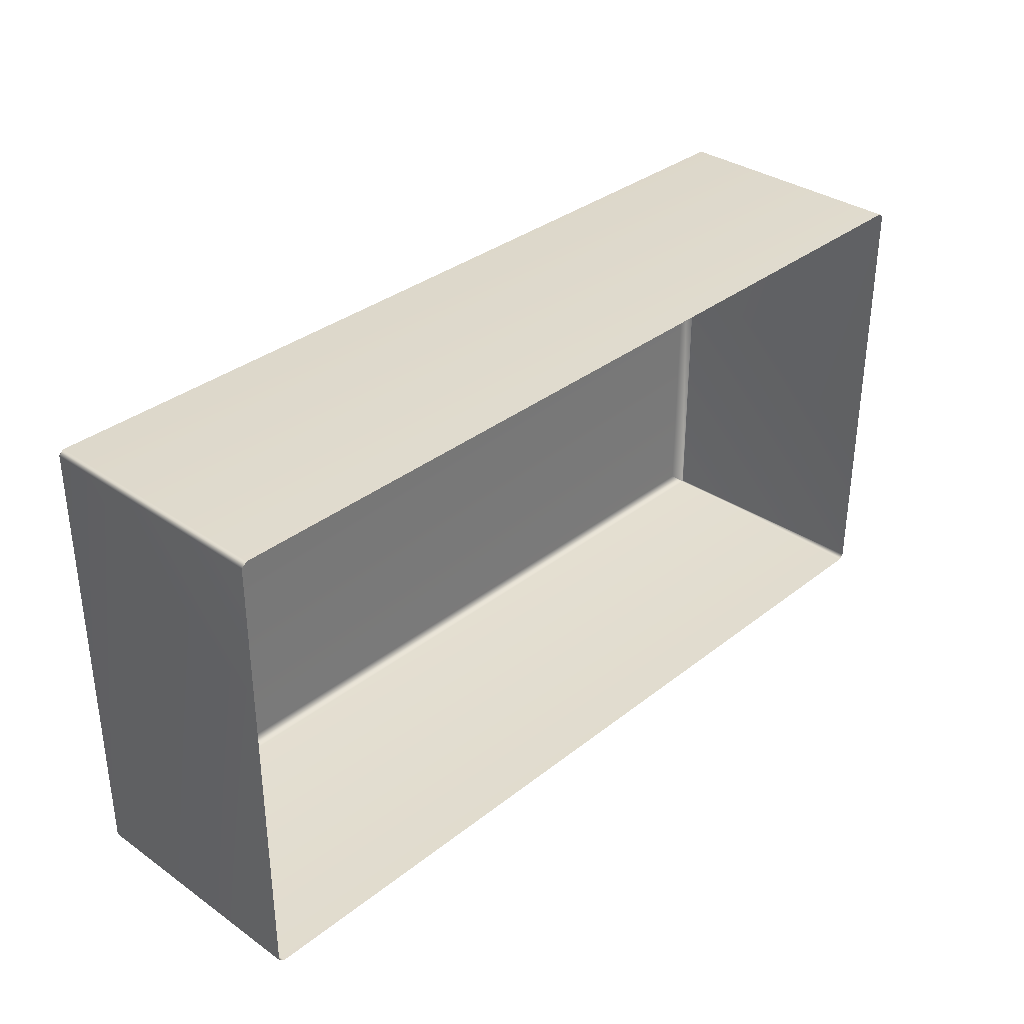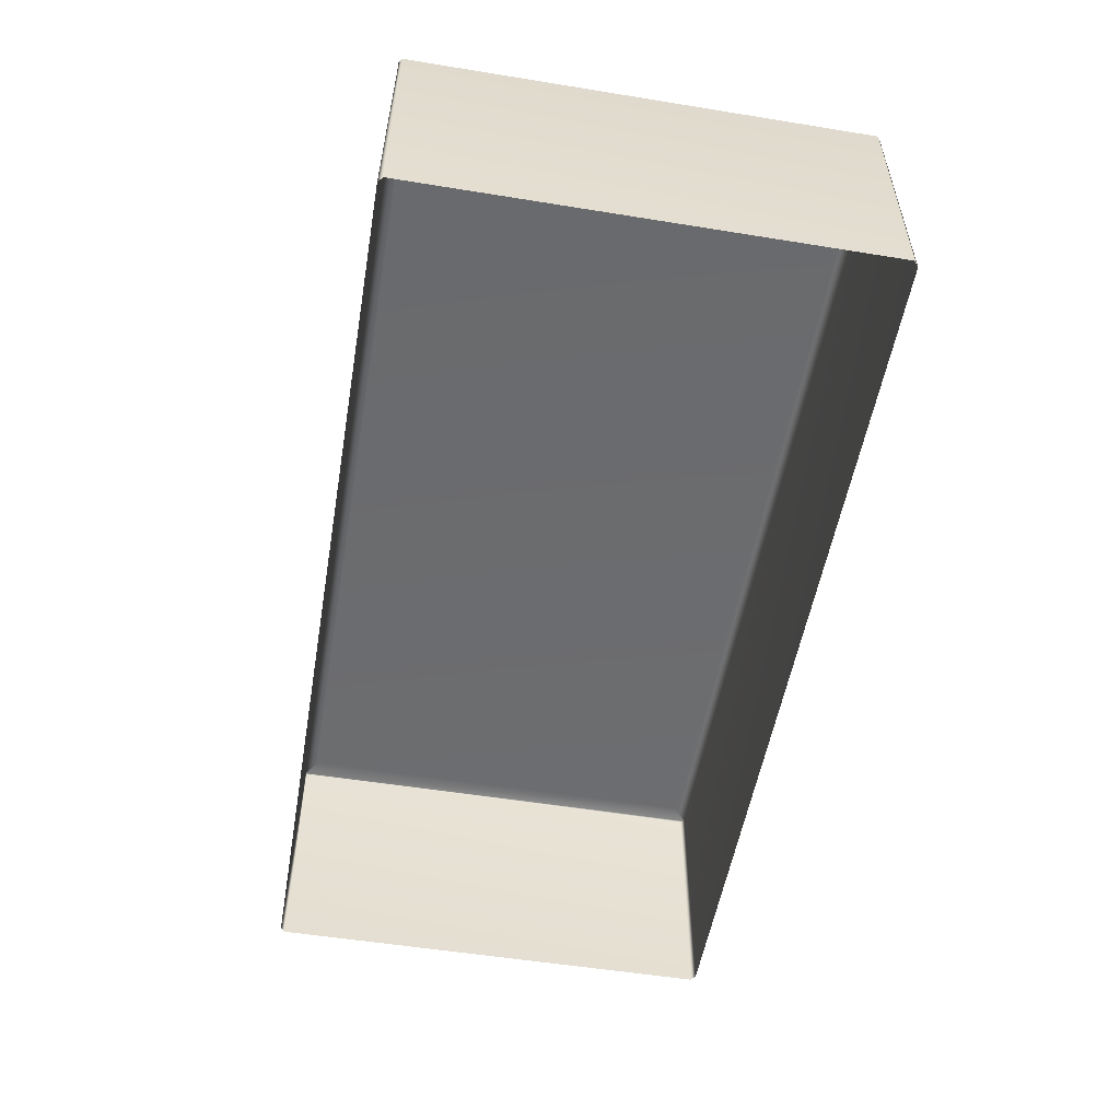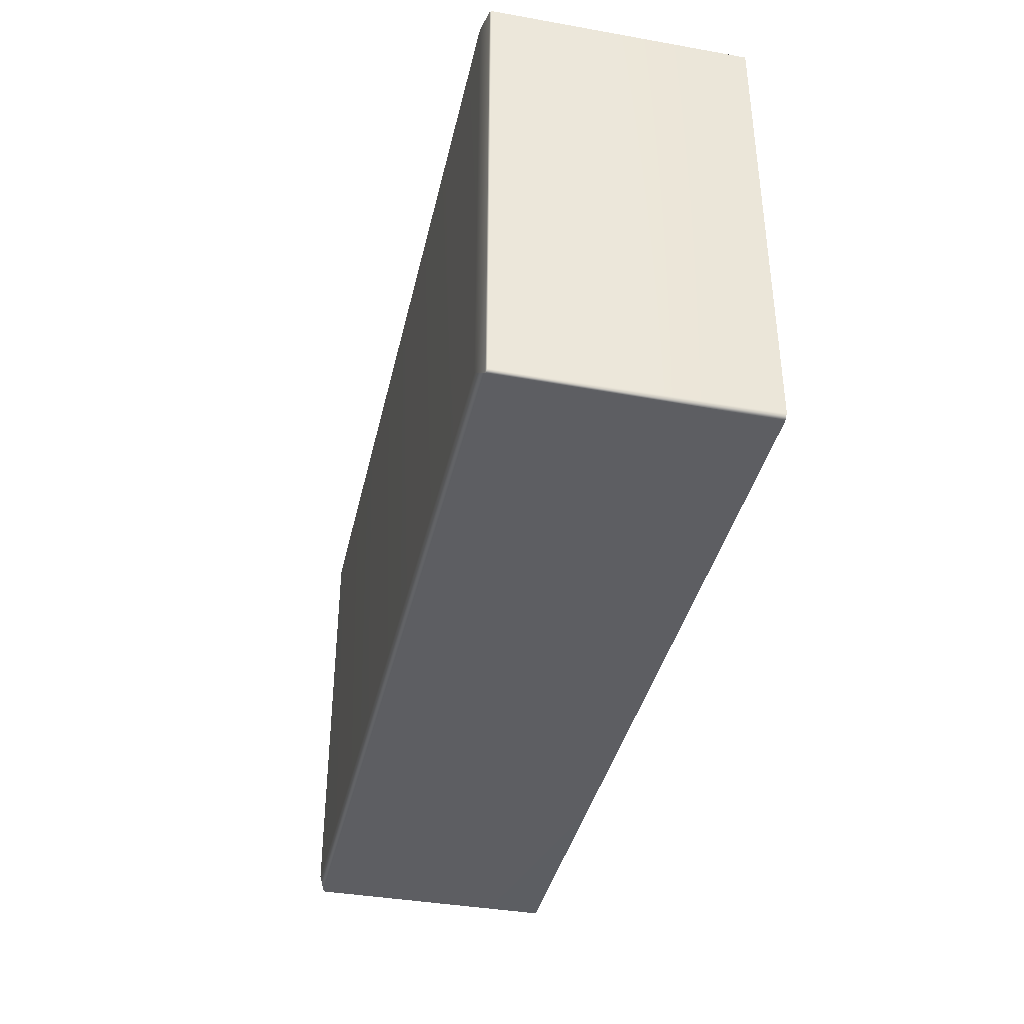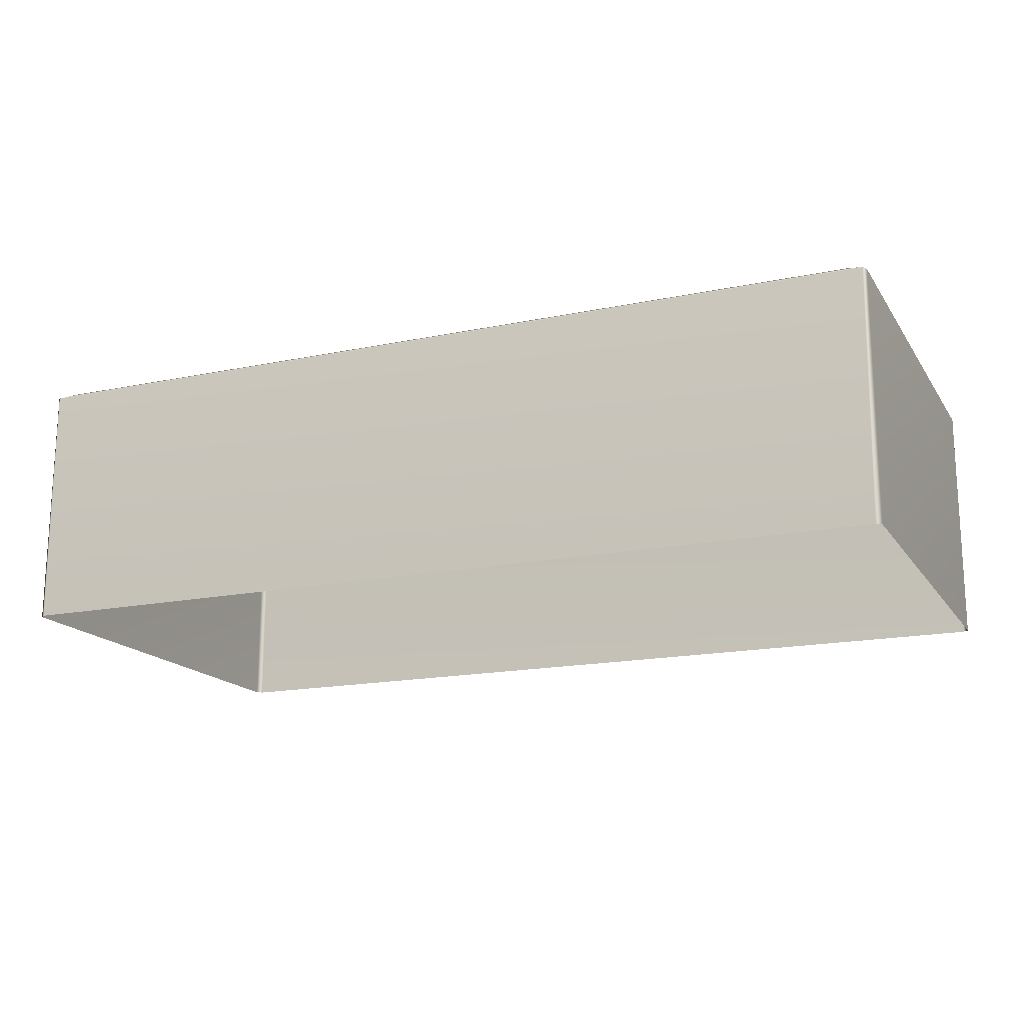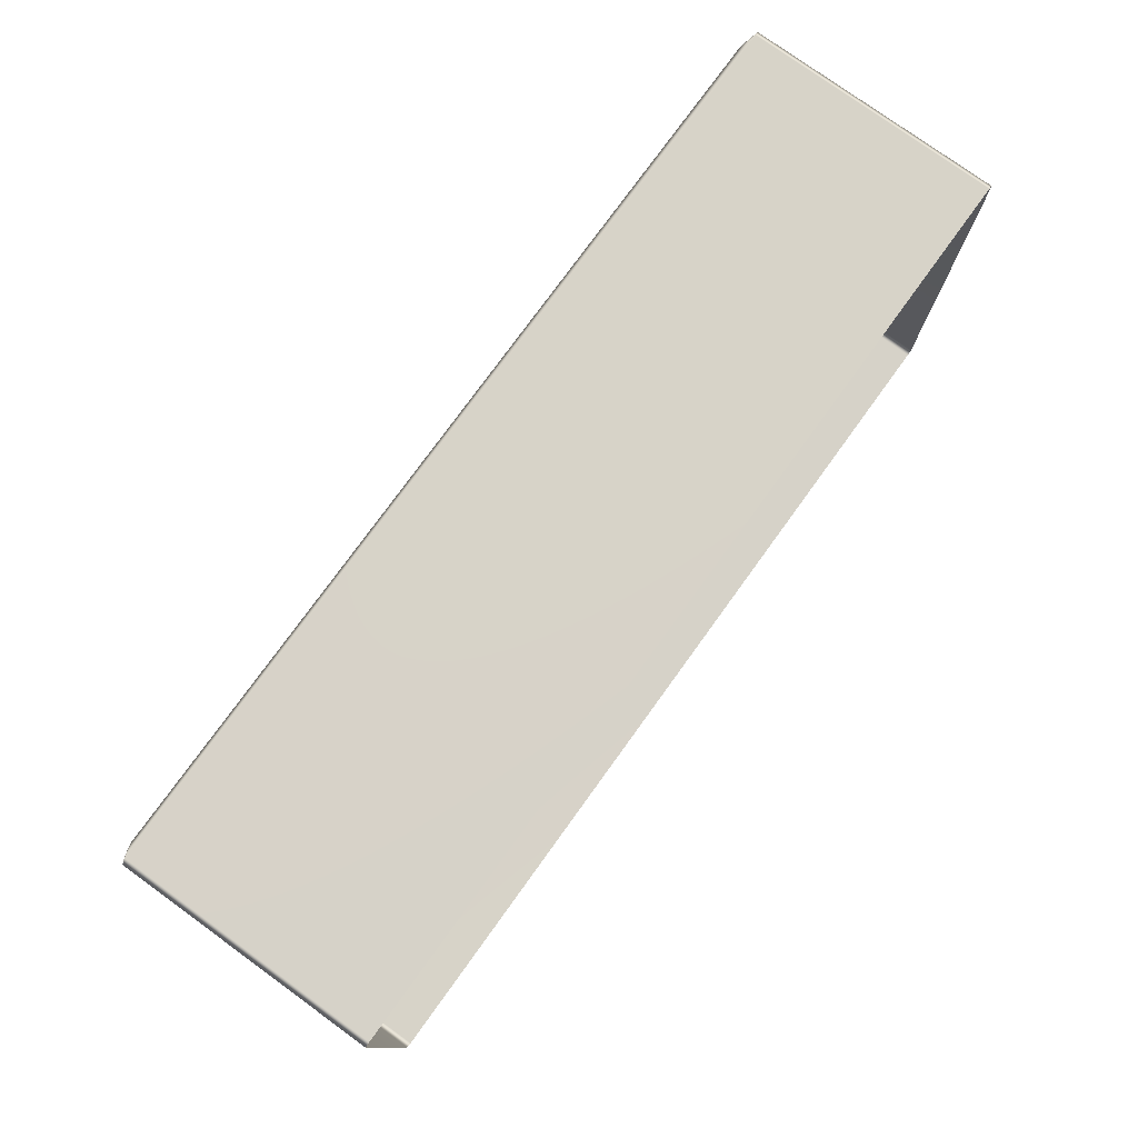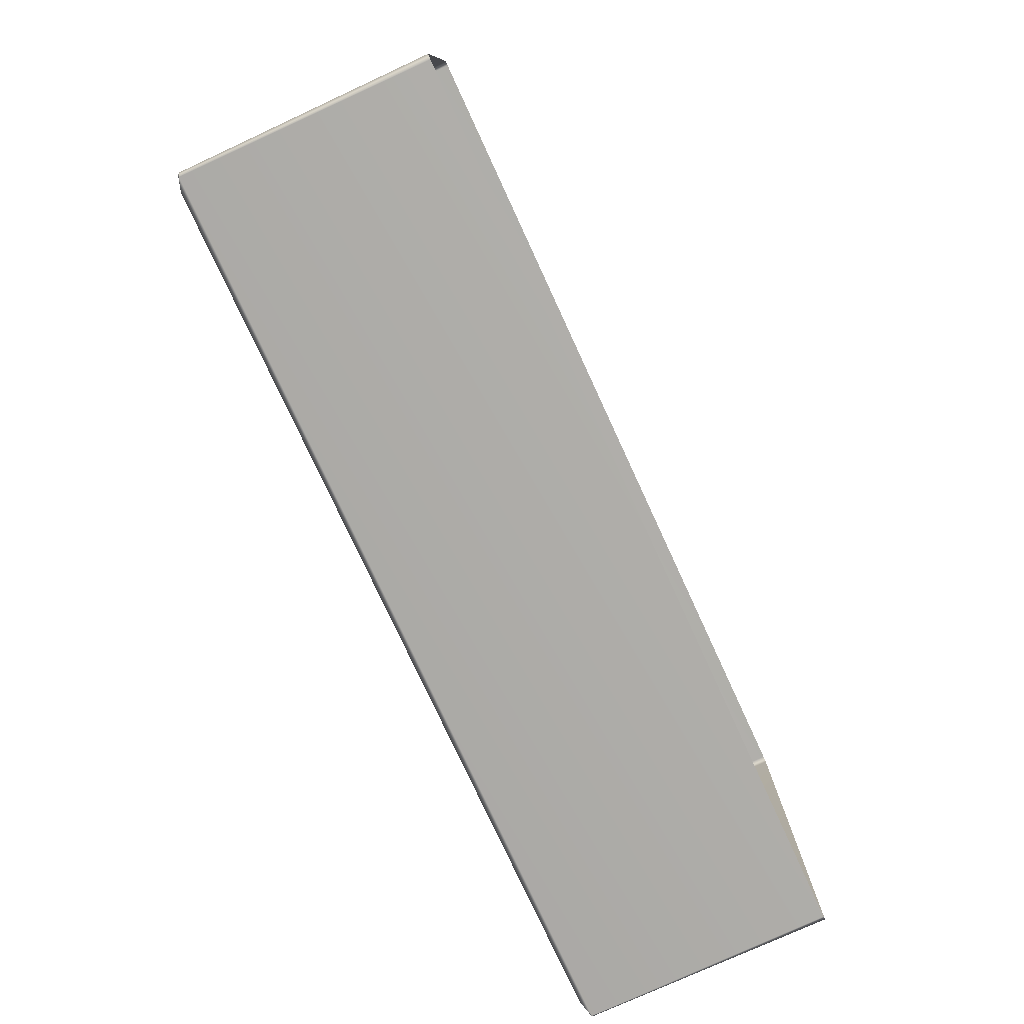
<metadata>
{"format":"obj","ext":"obj","renderer":"f3d","projection":"perspective","resolution":1024,"background":"white","views":[{"elev":33.9,"azim":-46.7,"up":"+Z"},{"elev":-53.5,"azim":-99.8,"up":"+Y"},{"elev":-38.3,"azim":-102.5,"up":"+Z"},{"elev":-16.8,"azim":-157.1,"up":"+Y"},{"elev":77.4,"azim":-54.1,"up":"+Z"},{"elev":-77.6,"azim":-65.2,"up":"+Z"}]}
</metadata>
<code>
o PsDesk_301_6
v 0.194 0.06817 -0.0653
v 0.6176 0.1855 -0.06457
v 0.1932 0.1855 -0.06457
v 0.6167 0.06817 -0.0653
v 0.6115 0.1887 -0.05914
v 0.6179 0.1857 -0.06422
v 0.1992 0.1887 -0.05914
v 0.1929 0.1857 -0.06422
v 0.6193 0.06817 -0.06322
v 0.6183 0.1855 -0.06397
v 0.1914 0.185 -0.06318
v 0.1914 0.06817 -0.06322
v 0.6179 0.1856 0.1507
v 0.6193 0.1854 0.1496
v 0.6115 0.1886 0.1456
v 0.1992 0.1886 0.1456
v 0.6167 0.185 0.1517
v 0.194 0.1854 0.1517
v 0.1929 0.1856 0.1507
v 0.6167 0.0681 0.1517
v 0.6193 0.0681 0.1496
v 0.1914 0.1849 0.1498
v 0.1914 0.0681 0.1496
v 0.194 0.0681 0.1517
f 1 2 3
f 1 4 2
f 2 5 3
f 5 2 6
f 3 5 7
f 3 7 8
f 2 4 9
f 2 9 10
f 2 10 6
f 11 1 3
f 11 3 8
f 11 12 1
f 13 10 14
f 10 13 6
f 6 13 15
f 6 15 5
f 5 16 7
f 5 15 16
f 17 15 13
f 15 17 18
f 15 18 16
f 16 18 19
f 14 17 13
f 20 17 14
f 20 18 17
f 20 14 21
f 18 22 19
f 23 22 18
f 23 18 24
f 20 24 18
f 8 22 11
f 22 8 19
f 19 8 7
f 19 7 16
f 9 14 10
f 9 21 14
f 23 11 22
f 23 12 11

</code>
